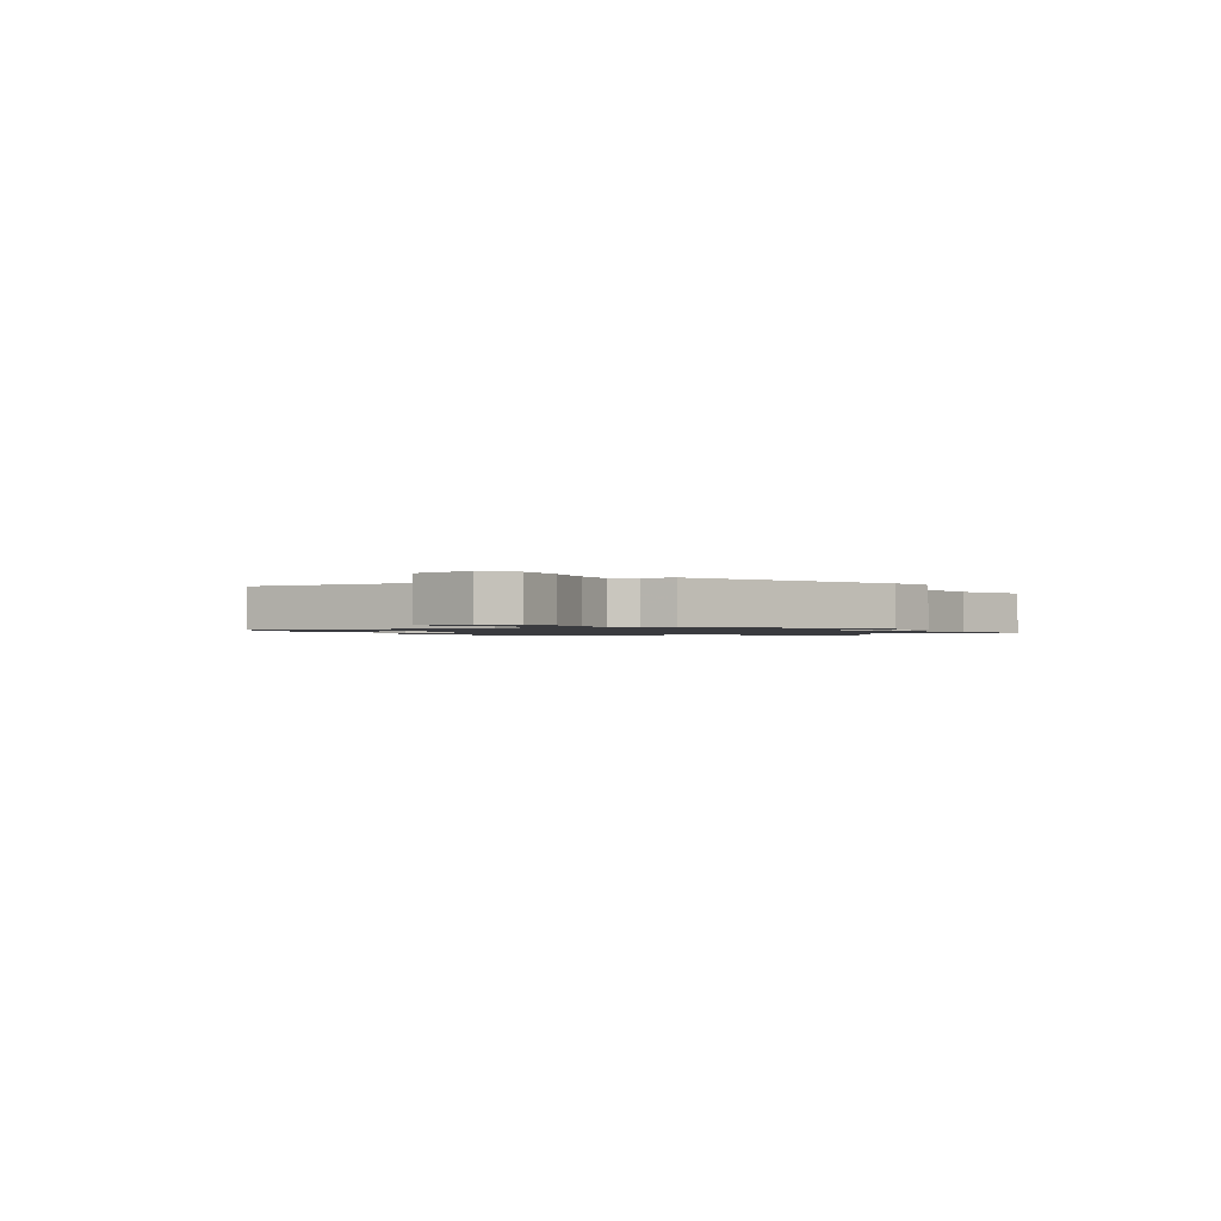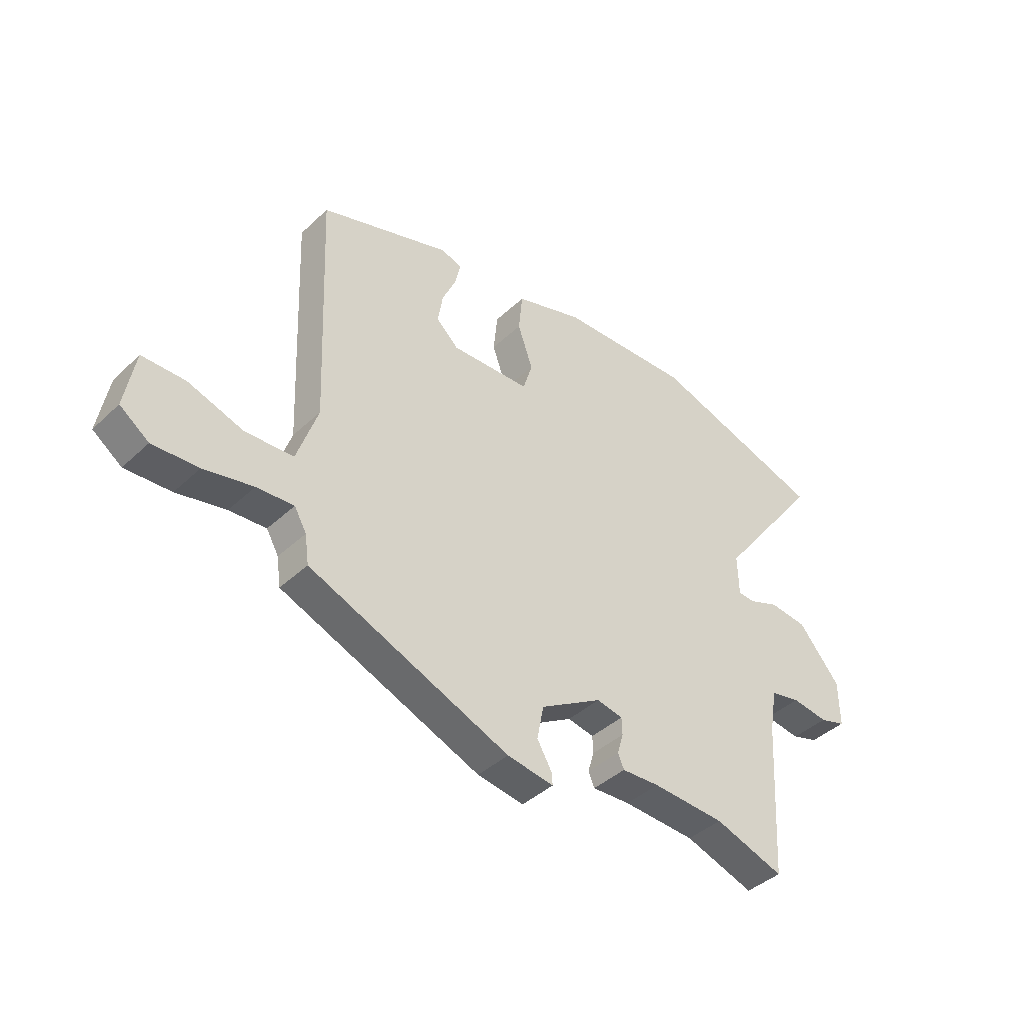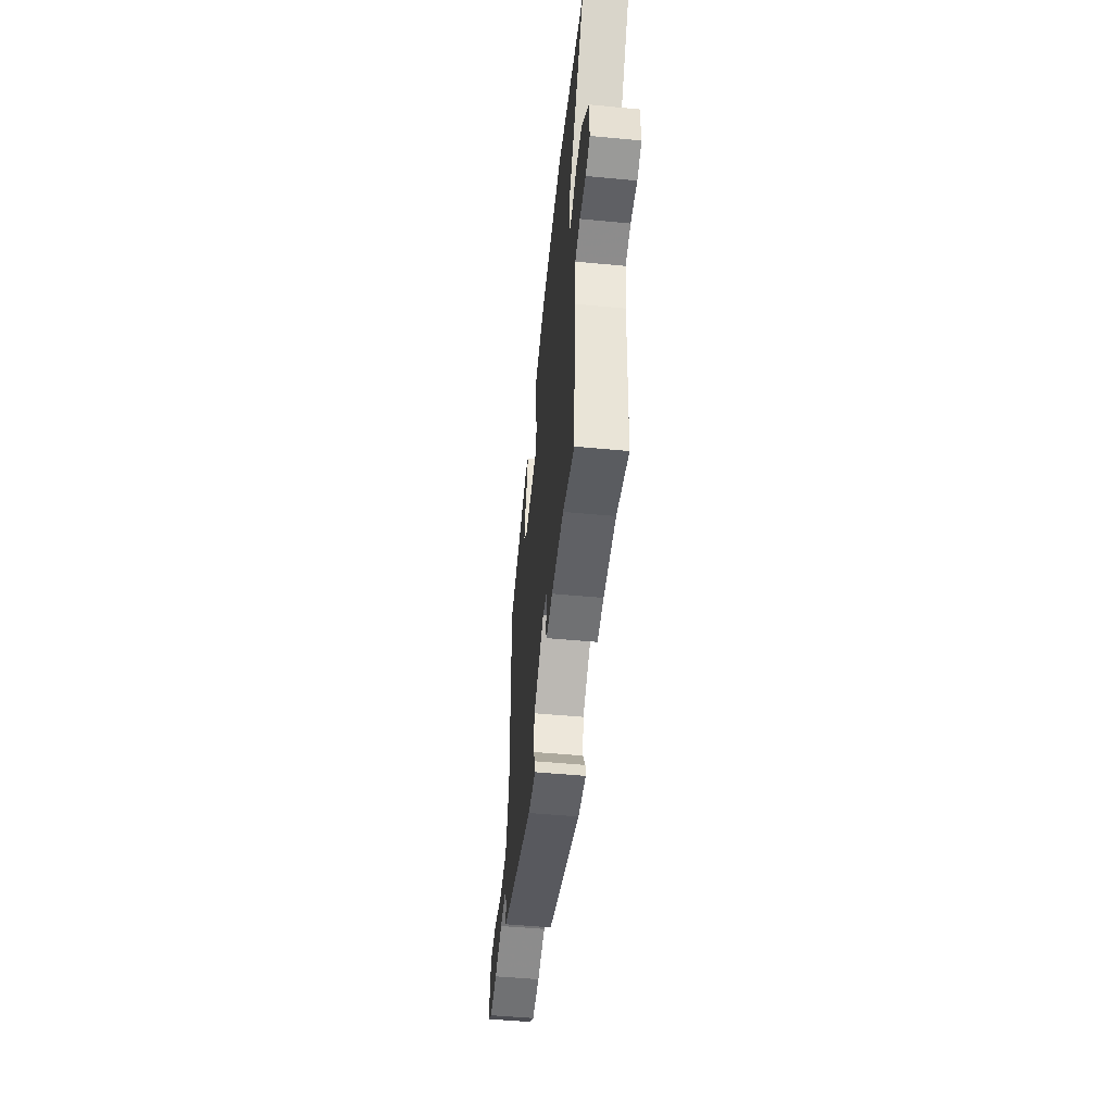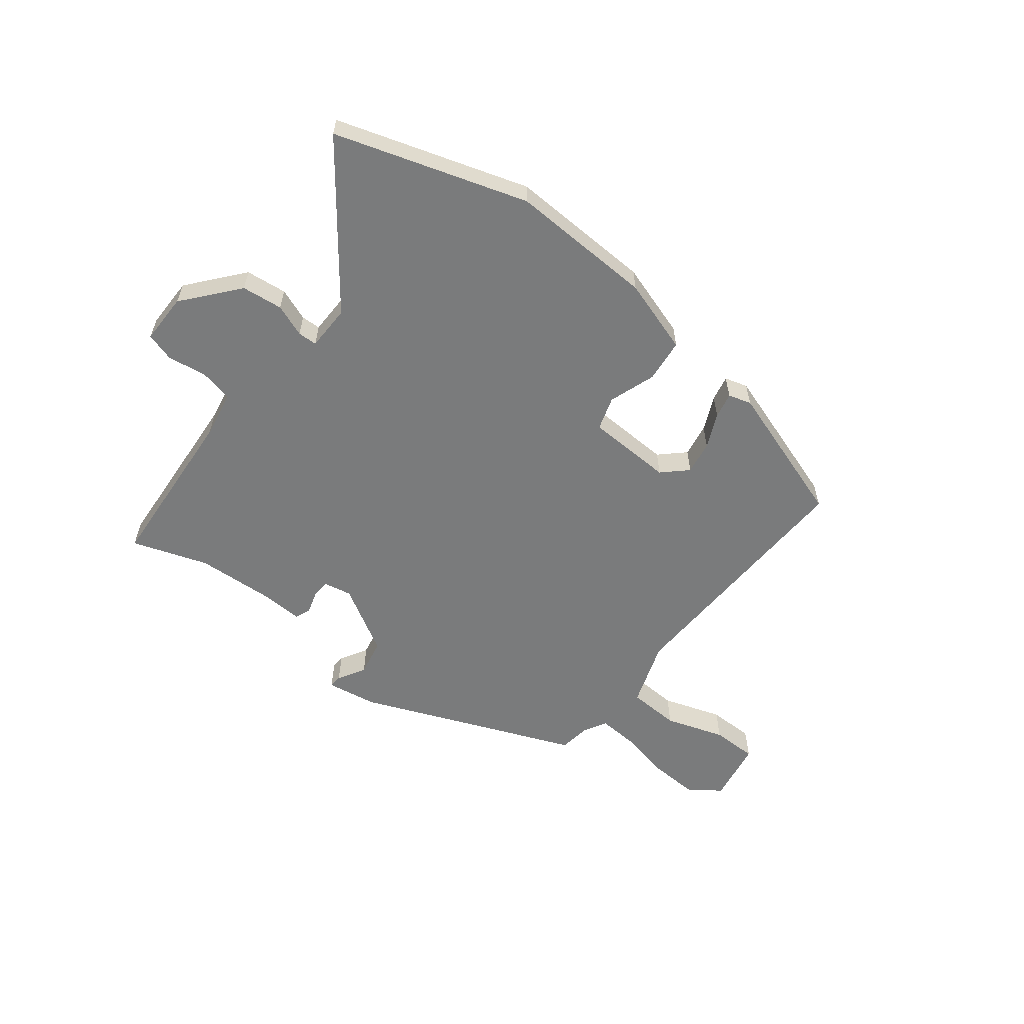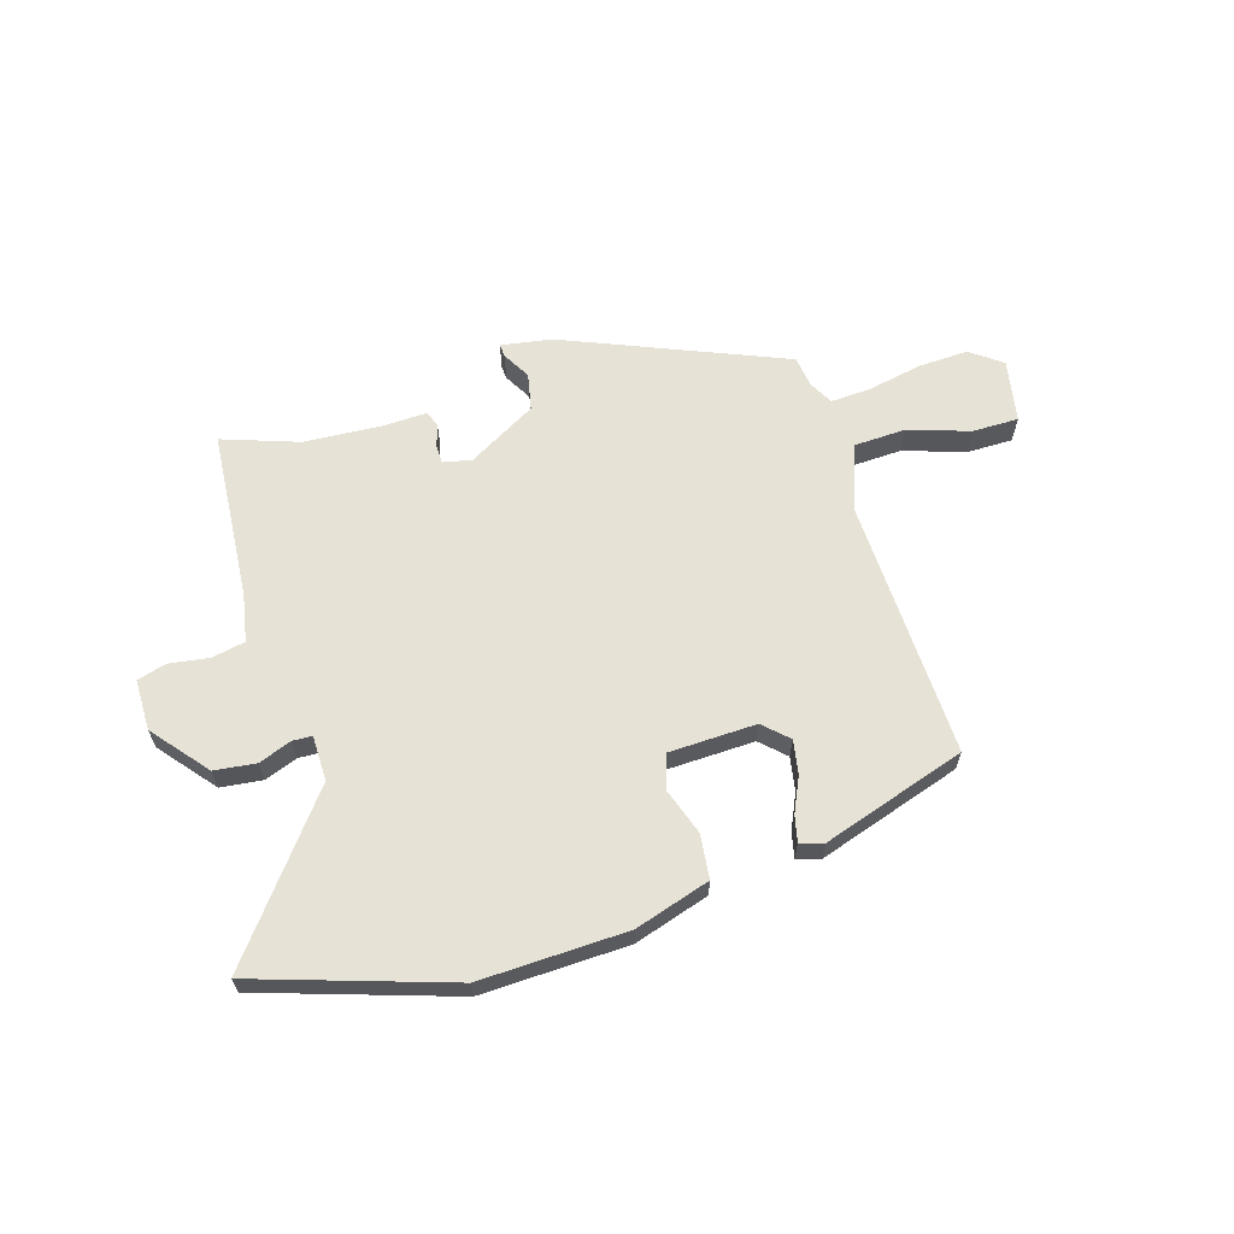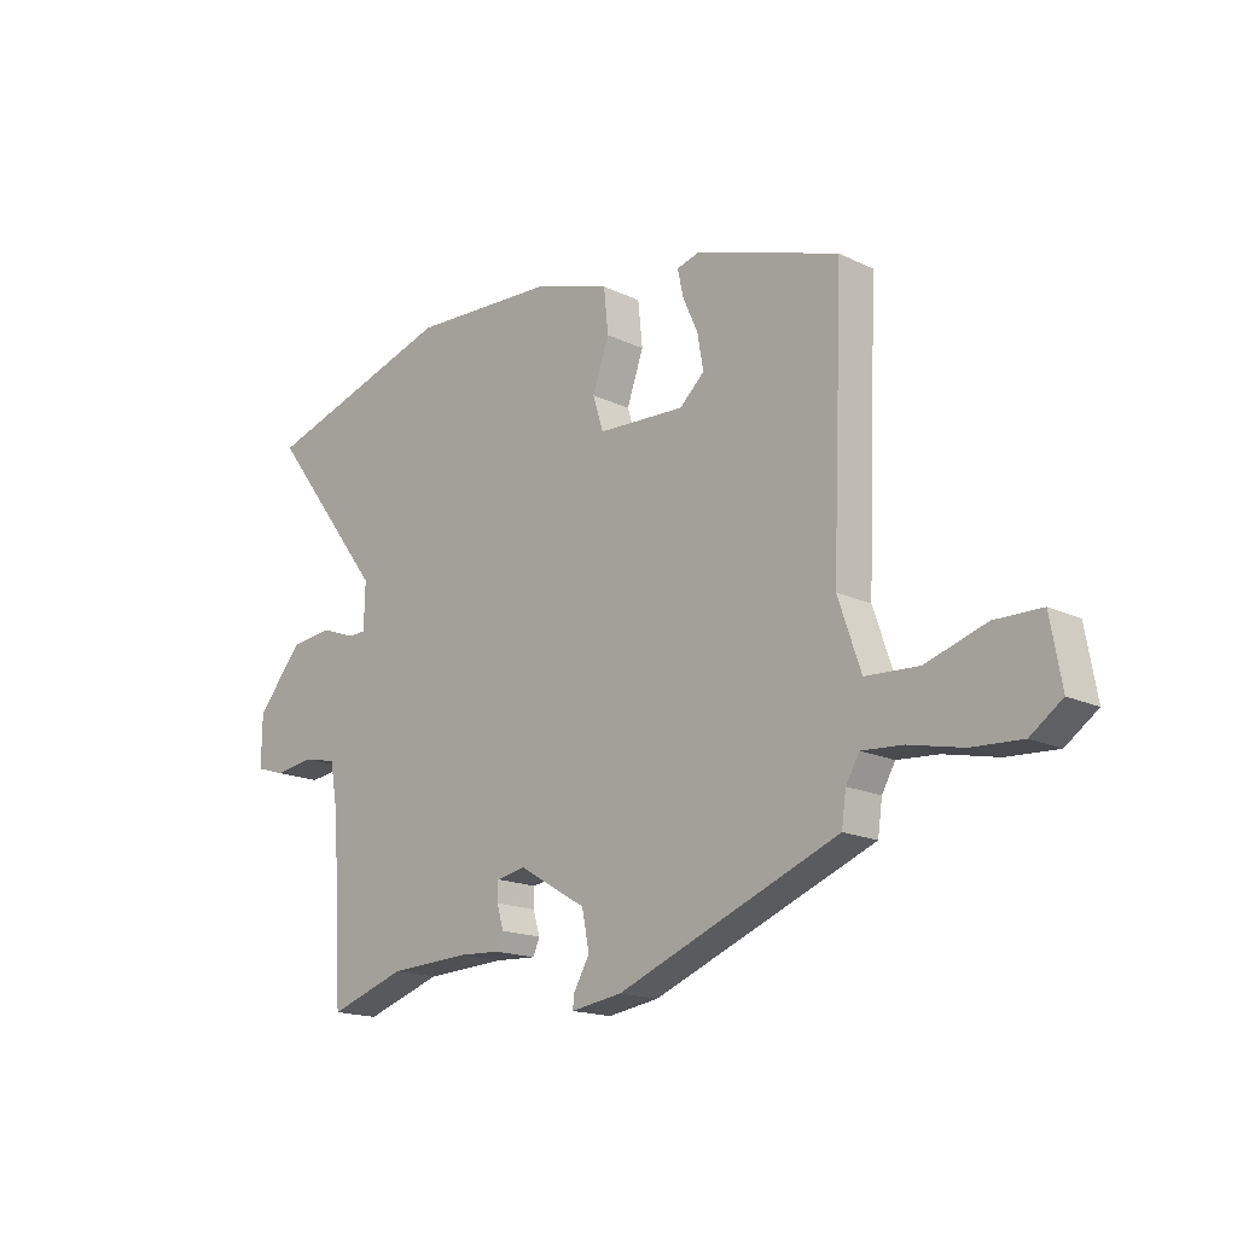
<metadata>
{"format":"obj","ext":"obj","renderer":"f3d","projection":"perspective","resolution":1024,"background":"white","views":[{"elev":-1.2,"azim":121.6,"up":"+Y"},{"elev":-41.1,"azim":138.5,"up":"+Z"},{"elev":-52.0,"azim":-95.8,"up":"+Z"},{"elev":-58.3,"azim":-37.6,"up":"+Y"},{"elev":63.2,"azim":-16.2,"up":"+Y"},{"elev":-16.7,"azim":45.7,"up":"+Z"}]}
</metadata>
<code>
v 0.5 0.07 0.396
v 0.48 0.07 -0.072
v 0.521 0.07 -0.192
v 0.616 0.07 -0.197
v 0.725 0.07 -0.162
v 0.809 0.07 -0.163
v 0.829 0.07 -0.277
v 0.772 0.07 -0.318
v 0.682 0.07 -0.313
v 0.585 0.07 -0.292
v 0.512 0.07 -0.287
v 0.488 0.07 -0.329
v 0.48 0.07 -0.386
v 0.083 0.07 -0.545
v -0.009 0.07 -0.559
v -0.007 0.07 -0.535
v 0.022 0.07 -0.485
v 0.009 0.07 -0.418
v -0.113 0.07 -0.346
v -0.165 0.07 -0.356
v -0.166 0.07 -0.39
v -0.154 0.07 -0.431
v -0.166 0.07 -0.459
v -0.241 0.07 -0.455
v -0.385 0.07 -0.462
v -0.523 0.07 -0.508
v -0.542 0.07 -0.201
v -0.557 0.07 -0.115
v -0.617 0.07 -0.102
v -0.689 0.07 -0.112
v -0.741 0.07 -0.096
v -0.74 0.07 -0.004
v -0.657 0.07 0.094
v -0.582 0.07 0.102
v -0.523 0.07 0.079
v -0.488 0.07 0.08
v -0.486 0.07 0.162
v -0.696 0.07 0.439
v -0.348 0.07 0.547
v -0.085 0.07 0.535
v 0.05 0.07 0.491
v 0.058 0.07 0.412
v 0.028 0.07 0.327
v 0.047 0.07 0.266
v 0.204 0.07 0.259
v 0.248 0.07 0.3
v 0.238 0.07 0.361
v 0.21 0.07 0.424
v 0.2 0.07 0.471
v 0.242 0.07 0.483
v 0.5 0 0.396
v 0.48 0 -0.072
v 0.521 0 -0.192
v 0.616 0 -0.197
v 0.725 0 -0.162
v 0.809 0 -0.163
v 0.829 0 -0.277
v 0.772 0 -0.318
v 0.682 0 -0.313
v 0.585 0 -0.292
v 0.512 0 -0.287
v 0.488 0 -0.329
v 0.48 0 -0.386
v 0.083 0 -0.545
v -0.009 0 -0.559
v -0.007 0 -0.535
v 0.022 0 -0.485
v 0.009 0 -0.418
v -0.113 0 -0.346
v -0.165 0 -0.356
v -0.166 0 -0.39
v -0.154 0 -0.431
v -0.166 0 -0.459
v -0.241 0 -0.455
v -0.385 0 -0.462
v -0.523 0 -0.508
v -0.542 0 -0.201
v -0.557 0 -0.115
v -0.617 0 -0.102
v -0.689 0 -0.112
v -0.741 0 -0.096
v -0.74 0 -0.004
v -0.657 0 0.094
v -0.582 0 0.102
v -0.523 0 0.079
v -0.488 0 0.08
v -0.486 0 0.162
v -0.696 0 0.439
v -0.348 0 0.547
v -0.085 0 0.535
v 0.05 0 0.491
v 0.058 0 0.412
v 0.028 0 0.327
v 0.047 0 0.266
v 0.204 0 0.259
v 0.248 0 0.3
v 0.238 0 0.361
v 0.21 0 0.424
v 0.2 0 0.471
v 0.242 0 0.483
f 47 48 49 50
f 46 47 50 1
f 45 46 1 2
f 44 45 2 3
f 40 41 42 43
f 40 43 44
f 37 38 39 40
f 36 37 40 44
f 32 33 34 35
f 32 35 36
f 29 30 31 32
f 28 29 32 36
f 27 28 36 44
f 25 26 27 44
f 21 22 23 24
f 20 21 24 25
f 14 15 16 17
f 12 13 14 17
f 11 12 17 18
f 7 8 9 10
f 7 10 11
f 4 5 6 7
f 3 4 7 11
f 20 25 44
f 19 20 44 3
f 3 11 18 19
f 100 99 98 97
f 51 100 97 96
f 52 51 96 95
f 53 52 95 94
f 93 92 91 90
f 94 93 90
f 90 89 88 87
f 94 90 87 86
f 85 84 83 82
f 86 85 82
f 82 81 80 79
f 86 82 79 78
f 94 86 78 77
f 94 77 76 75
f 74 73 72 71
f 75 74 71 70
f 67 66 65 64
f 67 64 63 62
f 68 67 62 61
f 60 59 58 57
f 61 60 57
f 57 56 55 54
f 61 57 54 53
f 94 75 70
f 53 94 70 69
f 69 68 61 53
f 1 51 52 2
f 2 52 53 3
f 3 53 54 4
f 4 54 55 5
f 5 55 56 6
f 6 56 57 7
f 7 57 58 8
f 8 58 59 9
f 9 59 60 10
f 10 60 61 11
f 11 61 62 12
f 12 62 63 13
f 13 63 64 14
f 14 64 65 15
f 15 65 66 16
f 16 66 67 17
f 17 67 68 18
f 18 68 69 19
f 19 69 70 20
f 20 70 71 21
f 21 71 72 22
f 22 72 73 23
f 23 73 74 24
f 24 74 75 25
f 25 75 76 26
f 26 76 77 27
f 27 77 78 28
f 28 78 79 29
f 29 79 80 30
f 30 80 81 31
f 31 81 82 32
f 32 82 83 33
f 33 83 84 34
f 34 84 85 35
f 35 85 86 36
f 36 86 87 37
f 37 87 88 38
f 38 88 89 39
f 39 89 90 40
f 40 90 91 41
f 41 91 92 42
f 42 92 93 43
f 43 93 94 44
f 44 94 95 45
f 45 95 96 46
f 46 96 97 47
f 47 97 98 48
f 48 98 99 49
f 49 99 100 50
f 50 100 51 1

</code>
